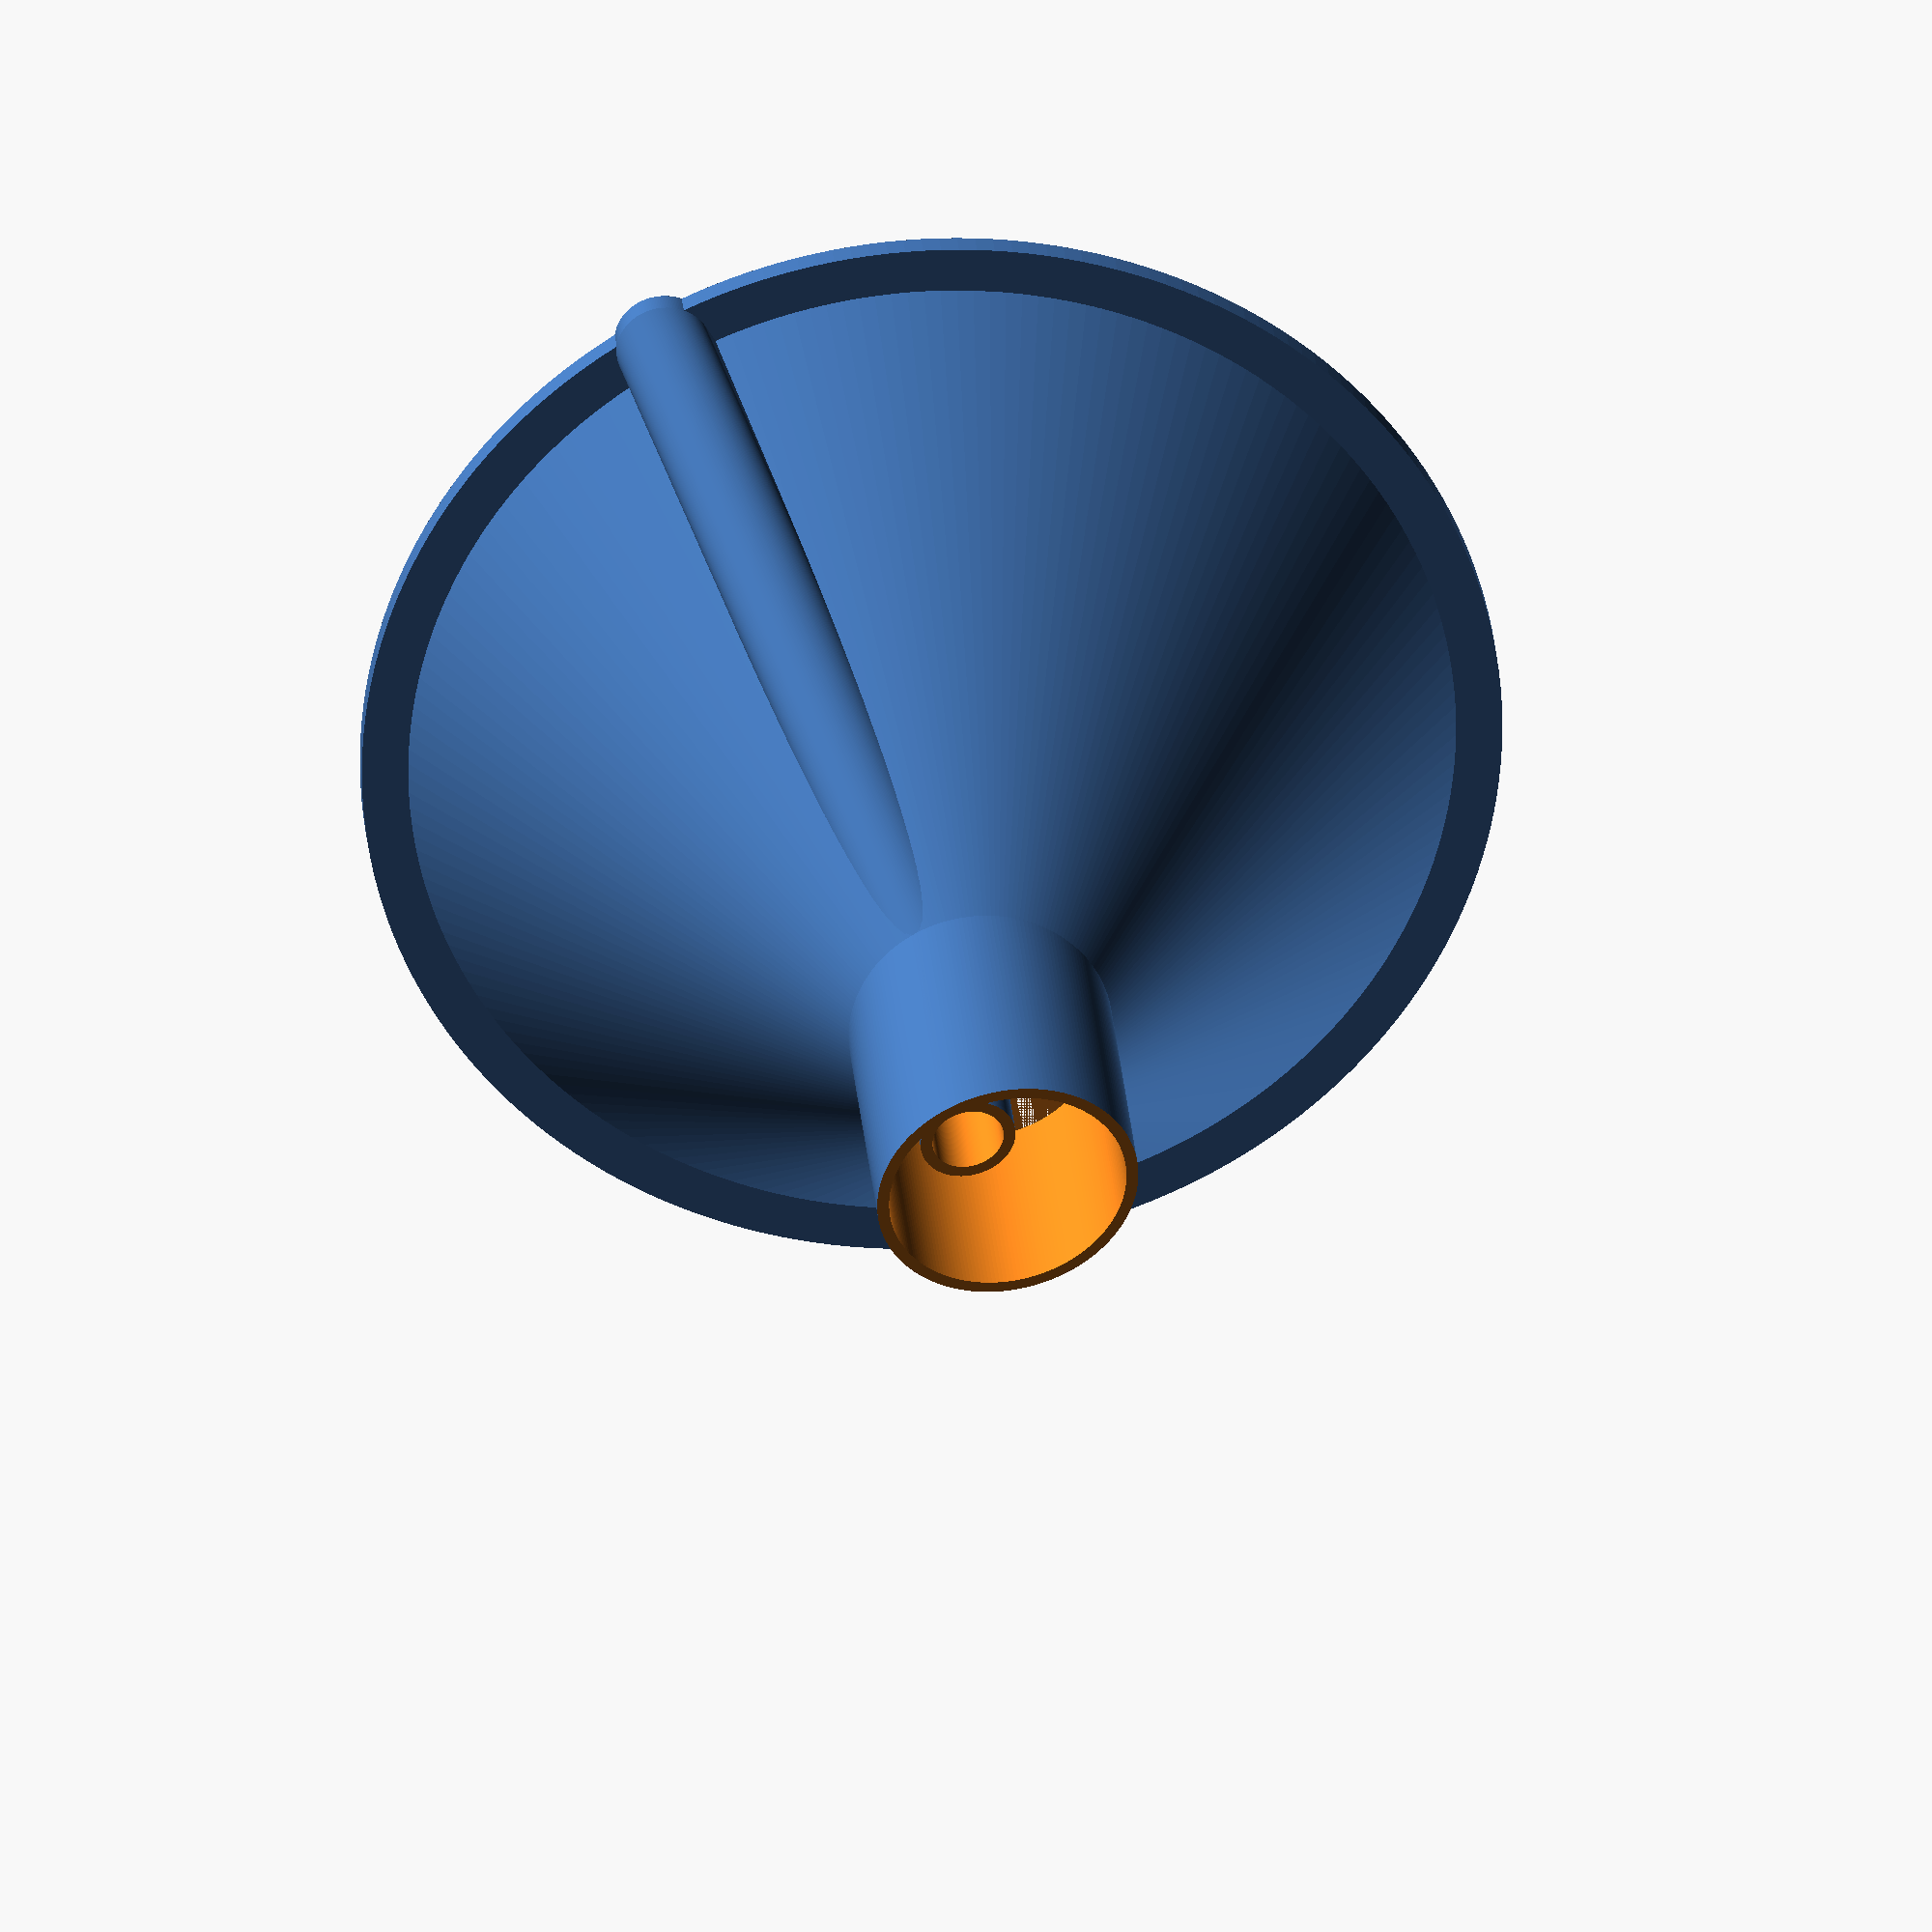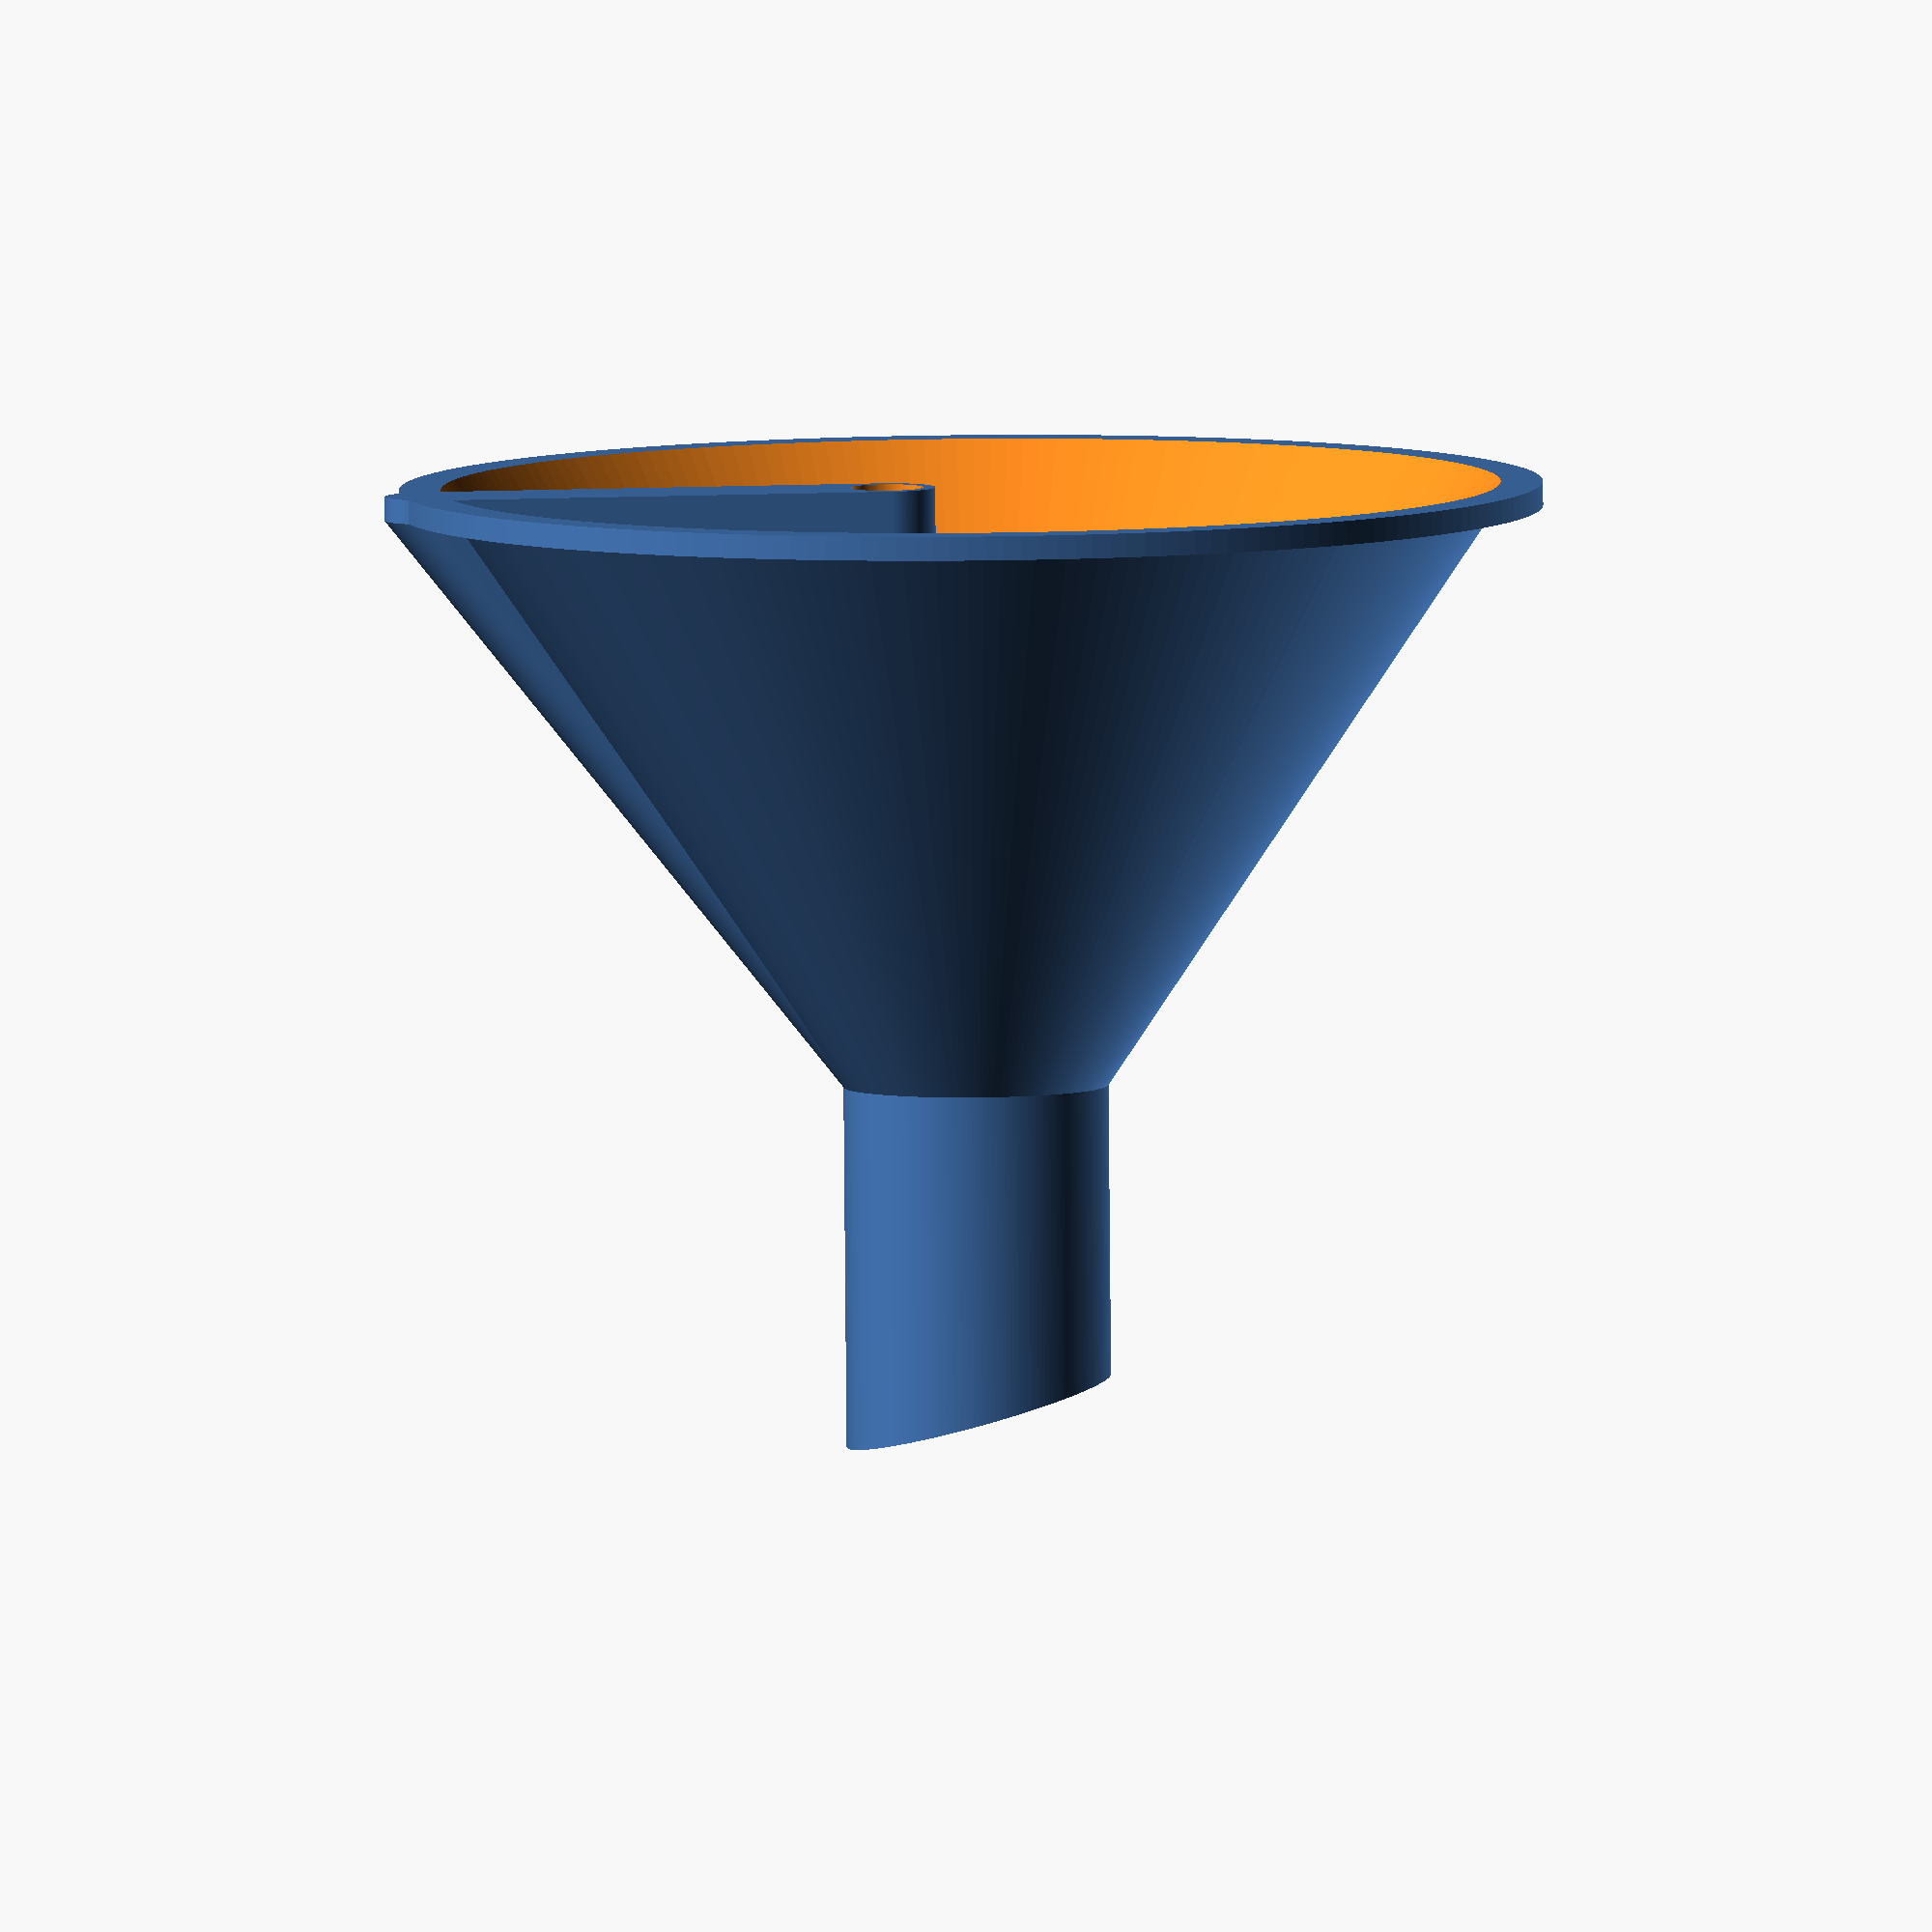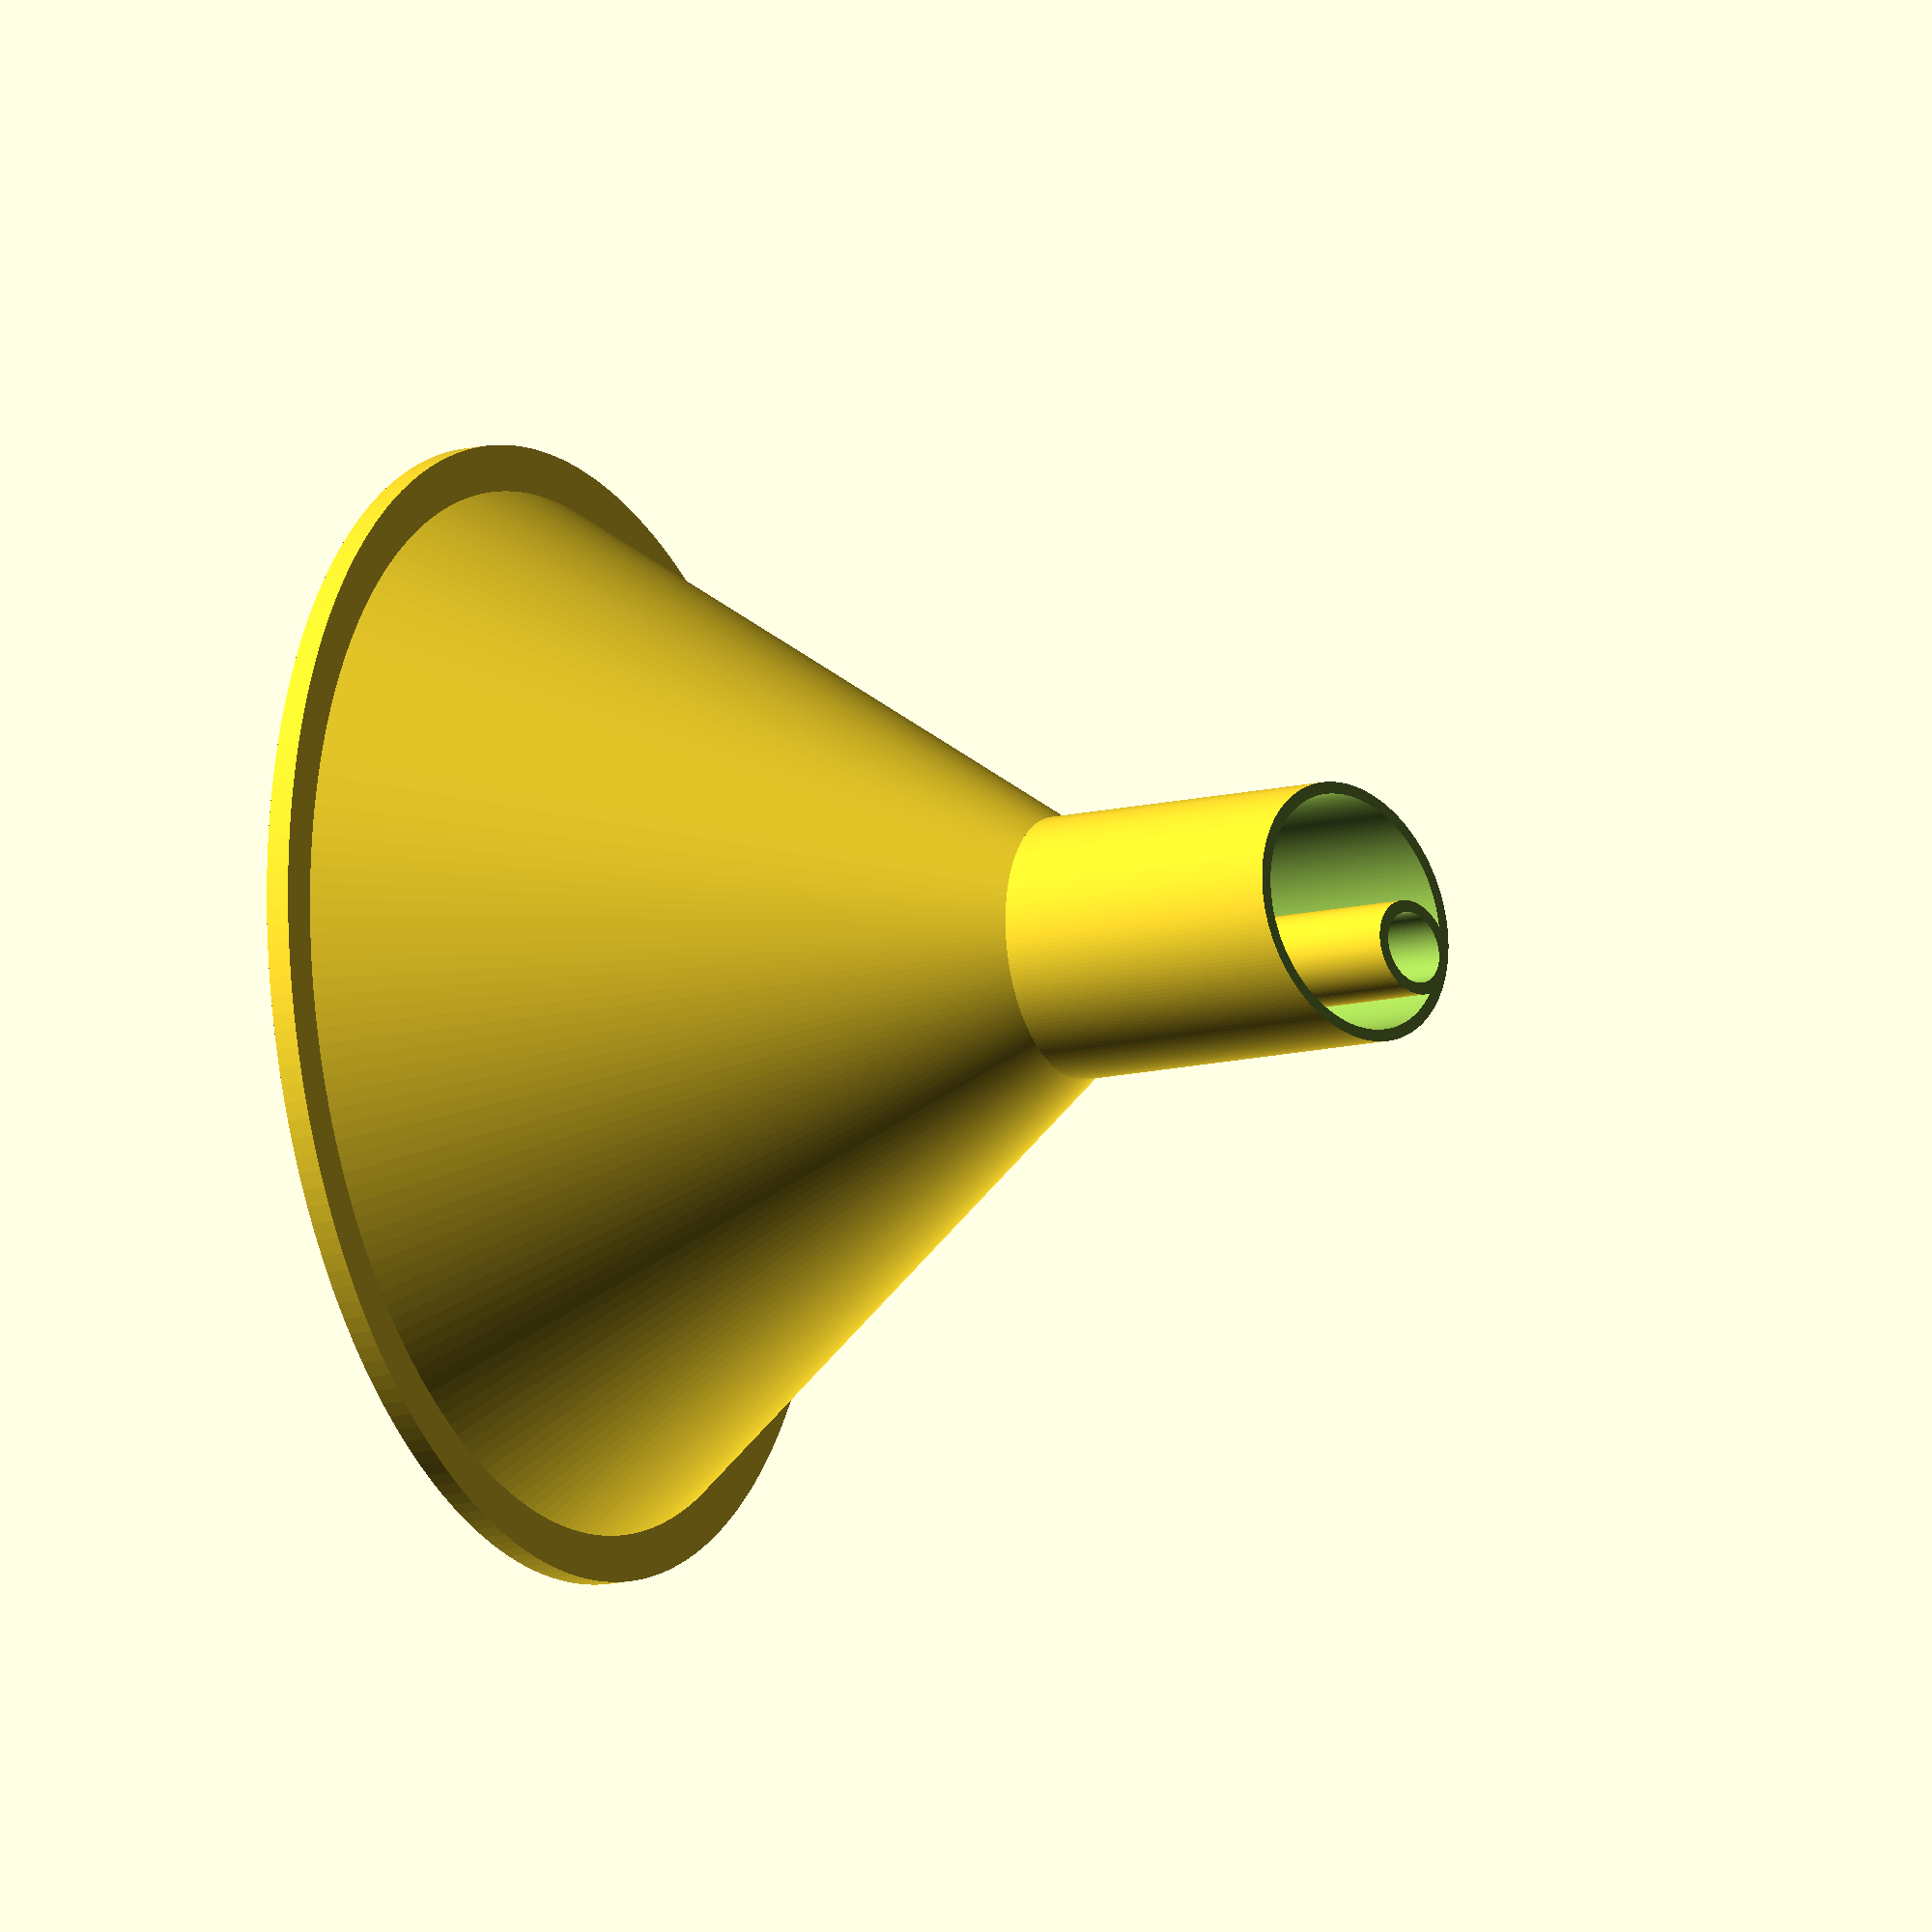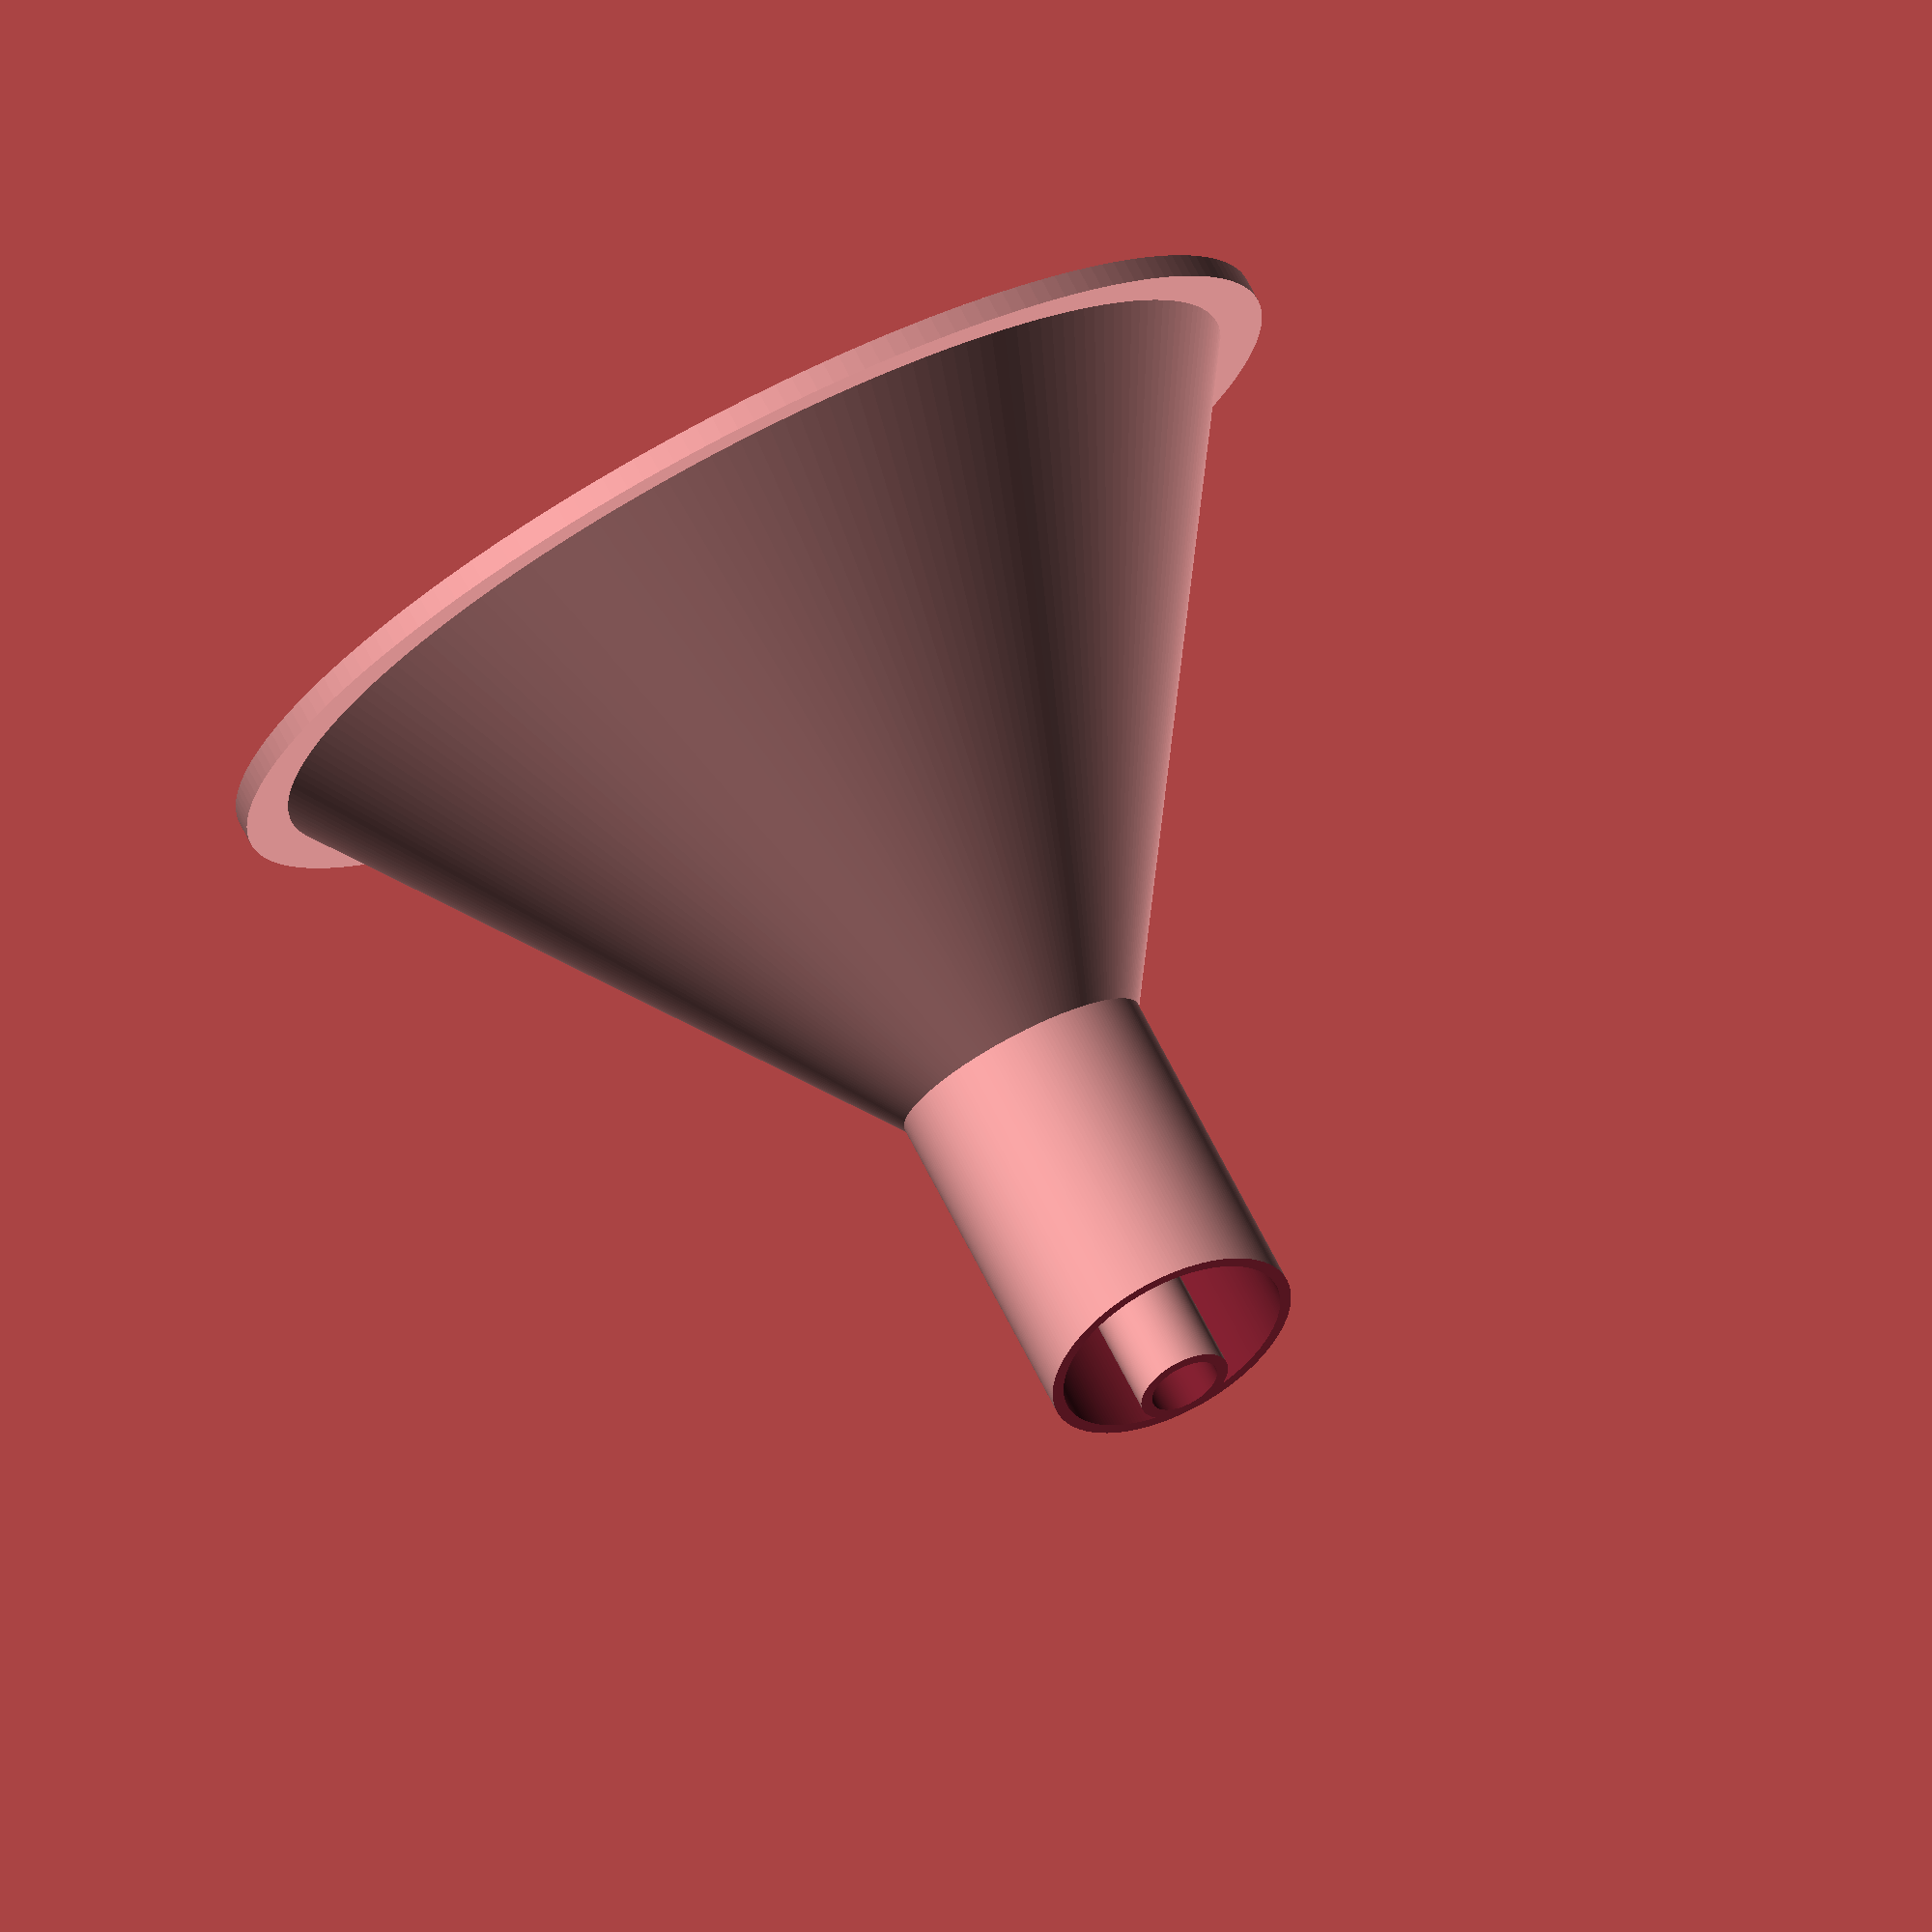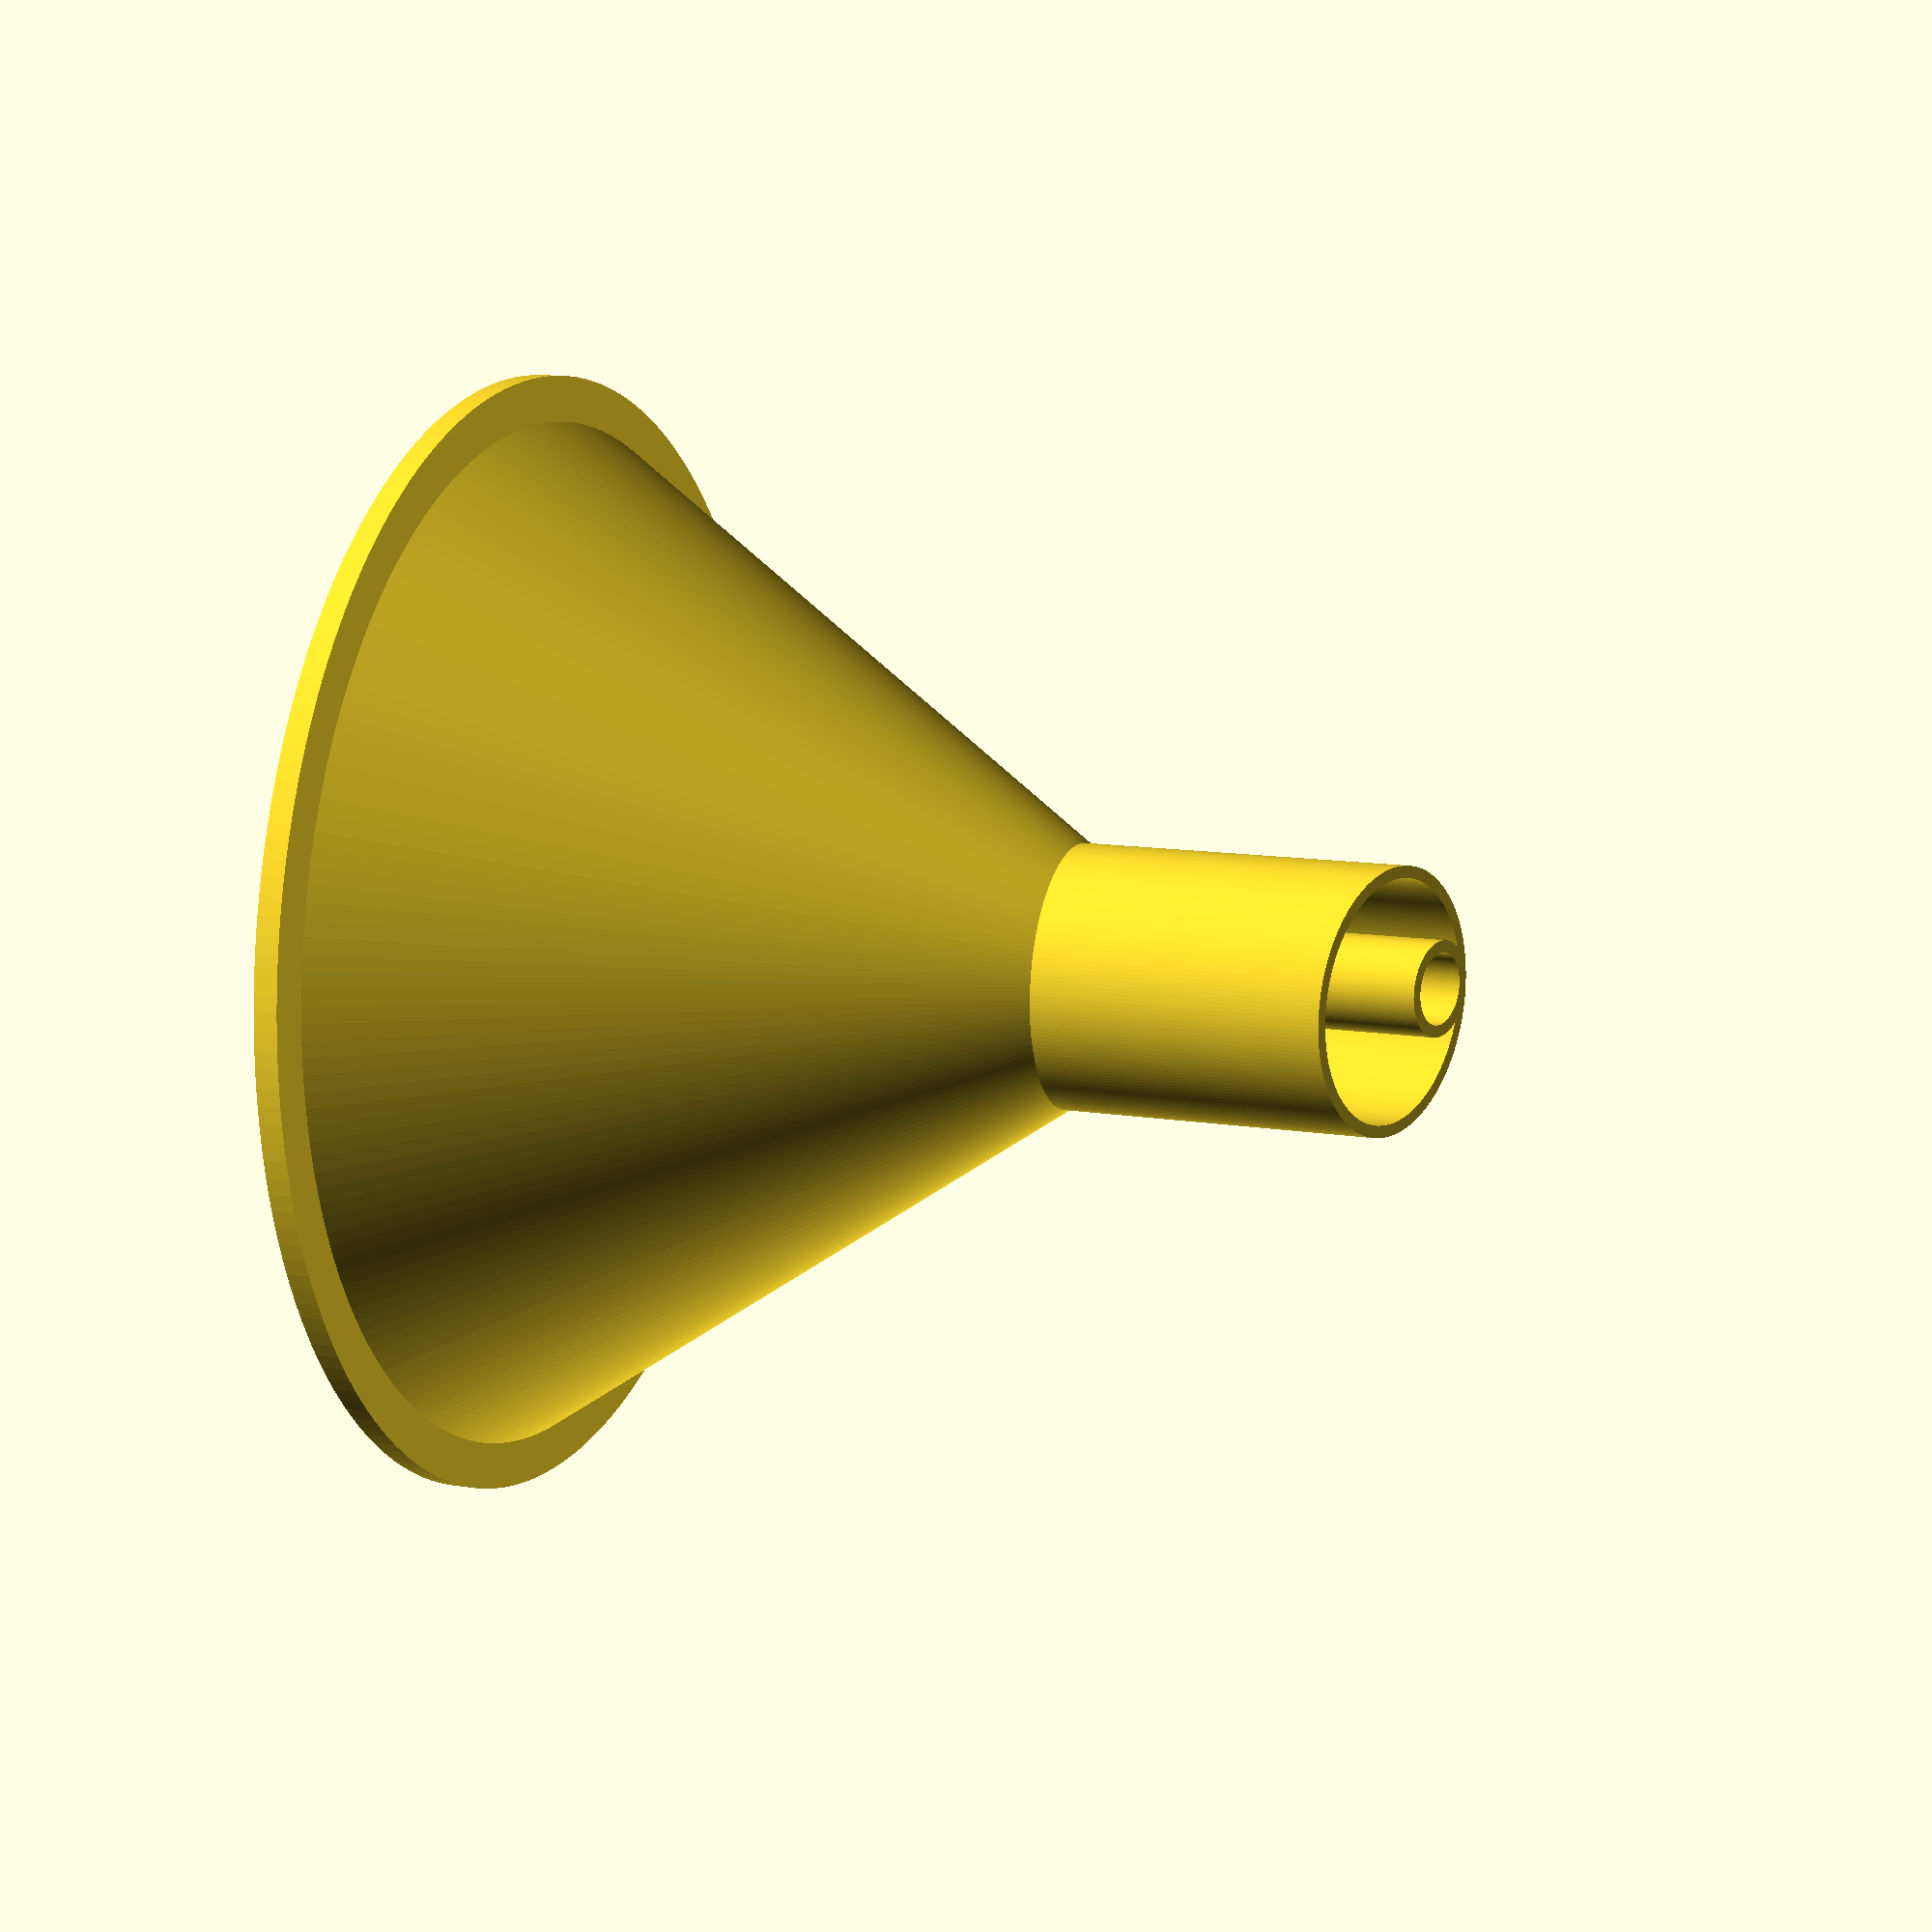
<openscad>
BigDiameter = 90;
SmallDiameter = 22;
Height = 50;
Deep = 30;

module funnel(){
    difference(){
        union(){
            difference(){
                union(){
                    cylinder(d1 = BigDiameter, d2 = SmallDiameter,  h = Height, center = false, $fn= 200);
                    cylinder(d = BigDiameter + 5,  h = 2, center = false, $fn= 200);
                    cylinder(d = SmallDiameter,  h = Height + Deep, center = false, $fn= 200);
                }        
                translate([0,0,-0.001]) cylinder(d1 = BigDiameter - 2, d2 = SmallDiameter - 2,  h = Height, center = false, $fn= 200);
                translate([0,0,-0.001]) cylinder(d = SmallDiameter - 2,  h = Height + Deep + 0.002, center = false, $fn= 200);        
            }
            difference() {
                union(){
                    translate([-(SmallDiameter-2)/2 + 3,0,0]) cylinder(d = 8,  h = Height + Deep, center = false, $fn= 200);  
                    hull() {
                        translate([-(SmallDiameter-2)/2 + 3,0,0]) cylinder(d = 8,  h = Height, center = false, $fn= 200);  
                        translate([-BigDiameter/2,0,0]) cylinder(d = 8,  h = 2, center = false, $fn= 200);
                    }
                }
                translate([-(SmallDiameter-2)/2 + 3,0,-0.001]) cylinder(d = 8 - 2,  h = Height + Deep + 0.002, center = false, $fn= 200);          
            }
        }
        translate([0,0,Height + Deep - SmallDiameter * tan(15) / 2]) rotate([0,15,0]) cylinder(d = BigDiameter + 5,  h = Deep, center = false, $fn= 200);
    }
}

funnel();
</openscad>
<views>
elev=330.7 azim=60.3 roll=355.2 proj=o view=wireframe
elev=84.9 azim=186.9 roll=180.5 proj=o view=wireframe
elev=193.8 azim=15.0 roll=241.8 proj=o view=wireframe
elev=105.3 azim=88.2 roll=207.5 proj=o view=wireframe
elev=168.0 azim=1.6 roll=248.9 proj=p view=wireframe
</views>
